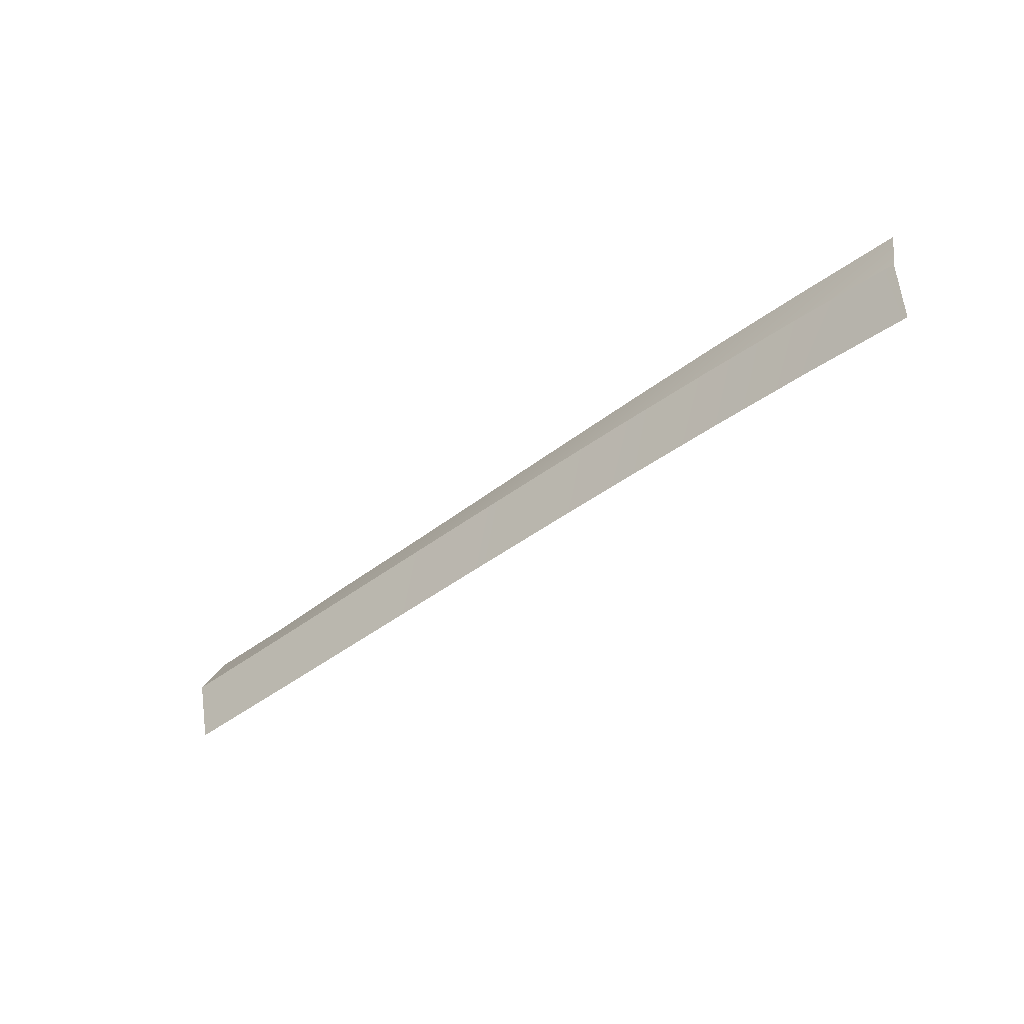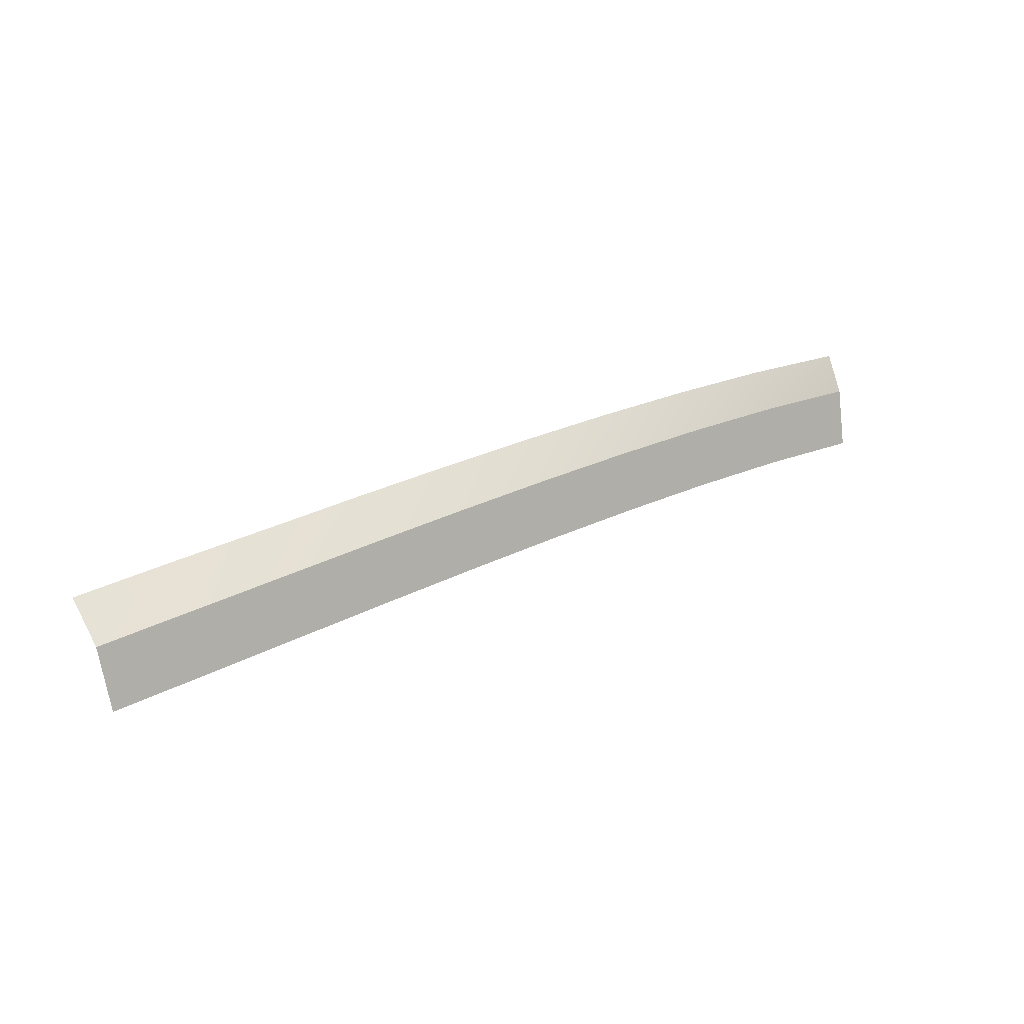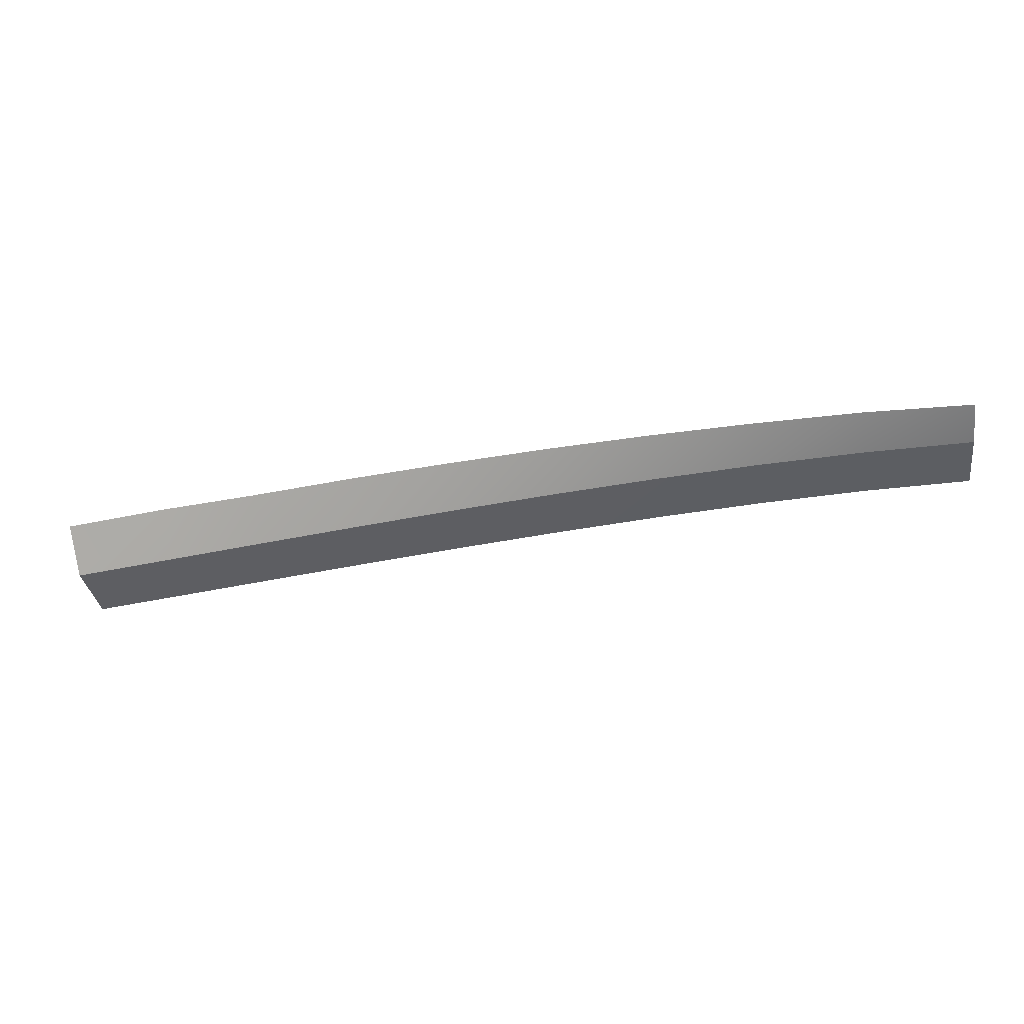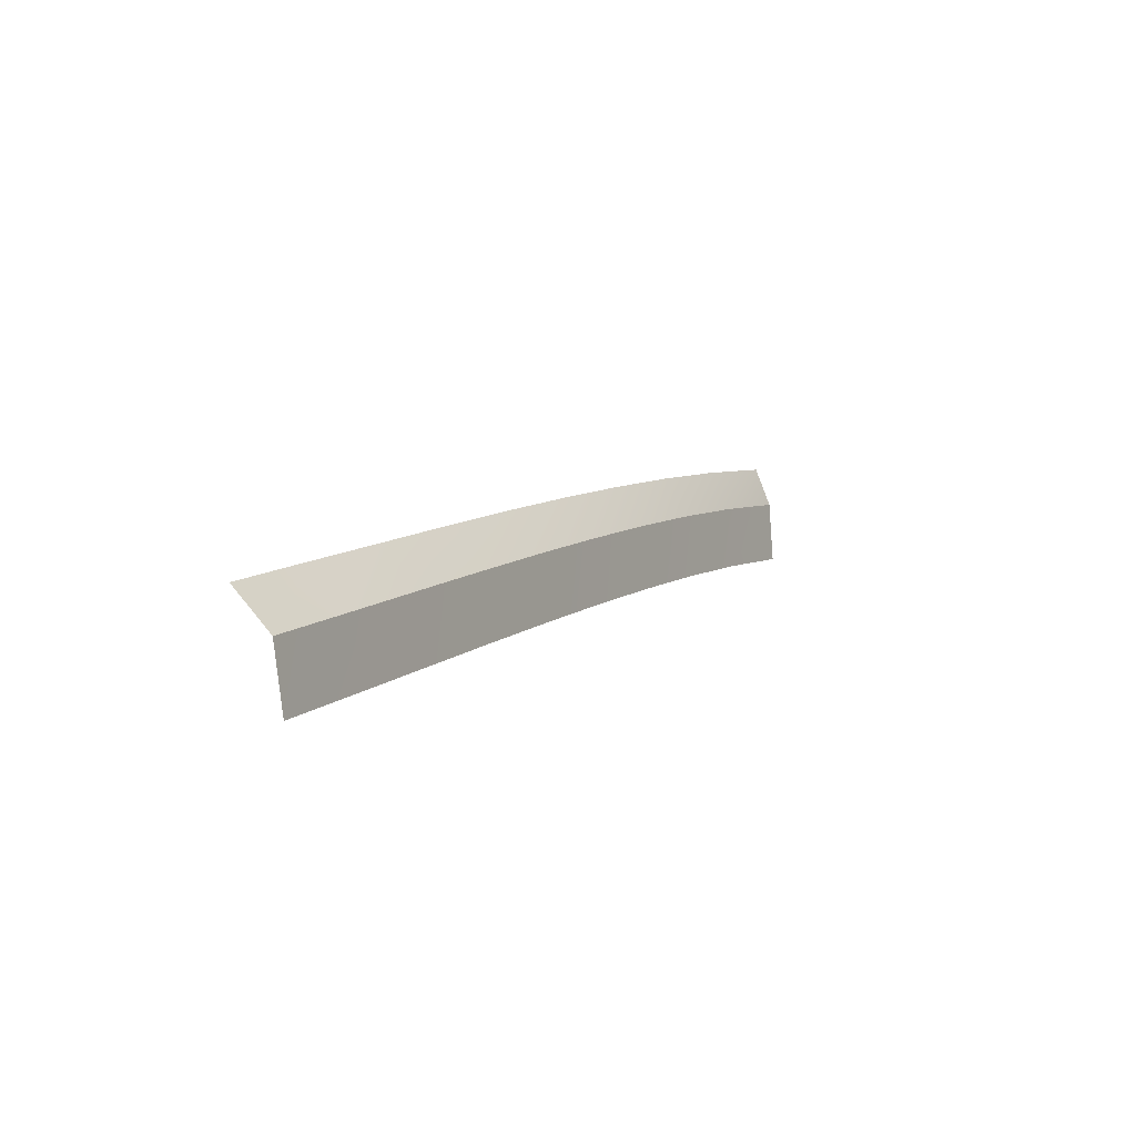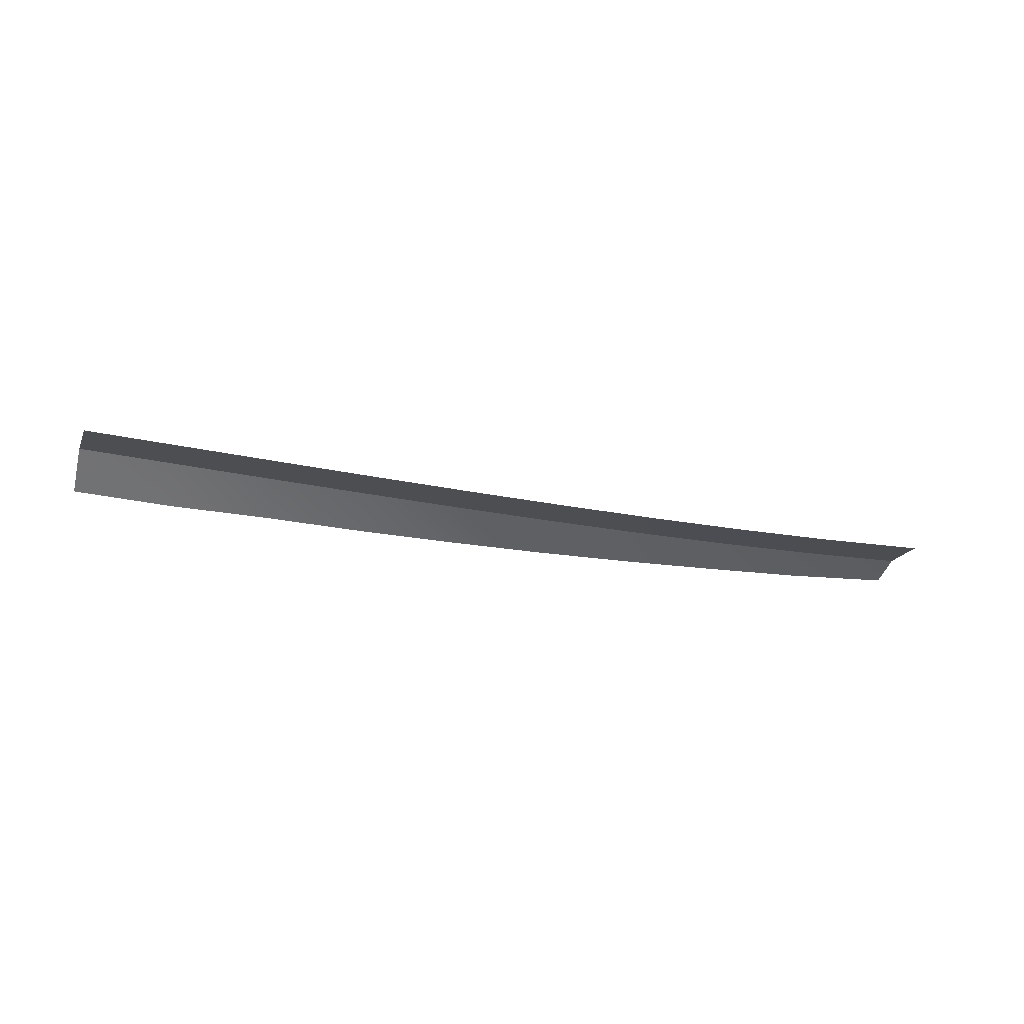
<metadata>
{"format":"obj","ext":"obj","renderer":"f3d","projection":"perspective","resolution":1024,"background":"white","views":[{"elev":-27.4,"azim":-137.0,"up":"+Z"},{"elev":9.3,"azim":148.5,"up":"+Z"},{"elev":52.1,"azim":-178.8,"up":"+Z"},{"elev":-4.1,"azim":122.2,"up":"+Z"},{"elev":-15.6,"azim":174.4,"up":"+Y"}]}
</metadata>
<code>
g SCutR62
v -290.6 34.16 743.1
v -290.6 34.16 743.1
v -290.2 34.16 746.2
v -290.2 34.16 746.2
v -290.2 34.16 746.2
v -290.2 34.16 746.2
v -290 33.46 748.2
v -290 33.46 748.2
v -285.4 34.34 742.4
v -285.4 34.34 742.4
v -284.9 34.34 745.5
v -284.9 34.34 745.5
v -284.9 34.34 745.5
v -284.9 34.34 745.5
v -284.6 33.46 747.5
v -284.6 33.46 747.5
v -280.2 34.57 741.6
v -280.2 34.57 741.6
v -279.7 34.57 744.6
v -279.7 34.57 744.6
v -279.7 34.57 744.6
v -279.7 34.57 744.6
v -279.4 33.55 746.6
v -279.4 33.55 746.6
v -275.2 34.83 740.6
v -275.2 34.83 740.6
v -274.6 34.83 743.7
v -274.6 34.83 743.7
v -274.6 34.83 743.7
v -274.6 34.83 743.7
v -274.2 33.66 745.7
v -274.2 33.66 745.7
v -270.2 35.12 739.6
v -270.2 35.12 739.6
v -269.6 35.12 742.7
v -269.6 35.12 742.7
v -269.6 35.12 742.7
v -269.6 35.12 742.7
v -269.2 33.79 744.7
v -269.2 33.79 744.7
v -265.2 35.43 738.6
v -265.2 35.43 738.6
v -264.6 35.43 741.6
v -264.6 35.43 741.6
v -264.6 35.43 741.6
v -264.6 35.43 741.6
v -264.1 33.99 743.6
v -264.1 33.99 743.6
v -260.2 35.76 737.5
v -260.2 35.76 737.5
v -259.5 35.76 740.6
v -259.5 35.76 740.6
v -259.5 35.76 740.6
v -259.5 35.76 740.6
v -259.1 34.22 742.5
v -259.1 34.22 742.5
v -255.3 36.1 736.4
v -255.3 36.1 736.4
v -254.6 36.1 739.5
v -254.6 36.1 739.5
v -254.6 36.1 739.5
v -254.6 36.1 739.5
v -254.1 34.52 741.4
v -254.1 34.52 741.4
v -250.4 36.44 735.3
v -250.4 36.44 735.3
v -249.7 36.44 738.4
v -249.7 36.44 738.4
v -249.7 36.44 738.4
v -249.7 36.44 738.4
v -249.3 34.72 740.4
v -249.3 34.72 740.4
v -245.4 36.8 734.2
v -245.4 36.8 734.2
v -244.8 36.8 737.3
v -244.8 36.8 737.3
v -244.8 36.8 737.3
v -244.8 36.8 737.3
v -244.3 35.08 739.3
v -244.3 35.08 739.3
f 9 1 3
f 11 9 3
f 13 5 7
f 15 13 7
f 17 9 11
f 19 17 11
f 21 13 15
f 23 21 15
f 25 17 19
f 27 25 19
f 29 21 23
f 31 29 23
f 33 25 27
f 35 33 27
f 37 29 31
f 39 37 31
f 41 33 35
f 43 41 35
f 45 37 39
f 47 45 39
f 49 41 43
f 51 49 43
f 53 45 47
f 55 53 47
f 57 49 51
f 59 57 51
f 61 53 55
f 63 61 55
f 65 57 59
f 67 65 59
f 69 61 63
f 71 69 63
f 73 65 67
f 75 73 67
f 77 69 71
f 79 77 71

</code>
